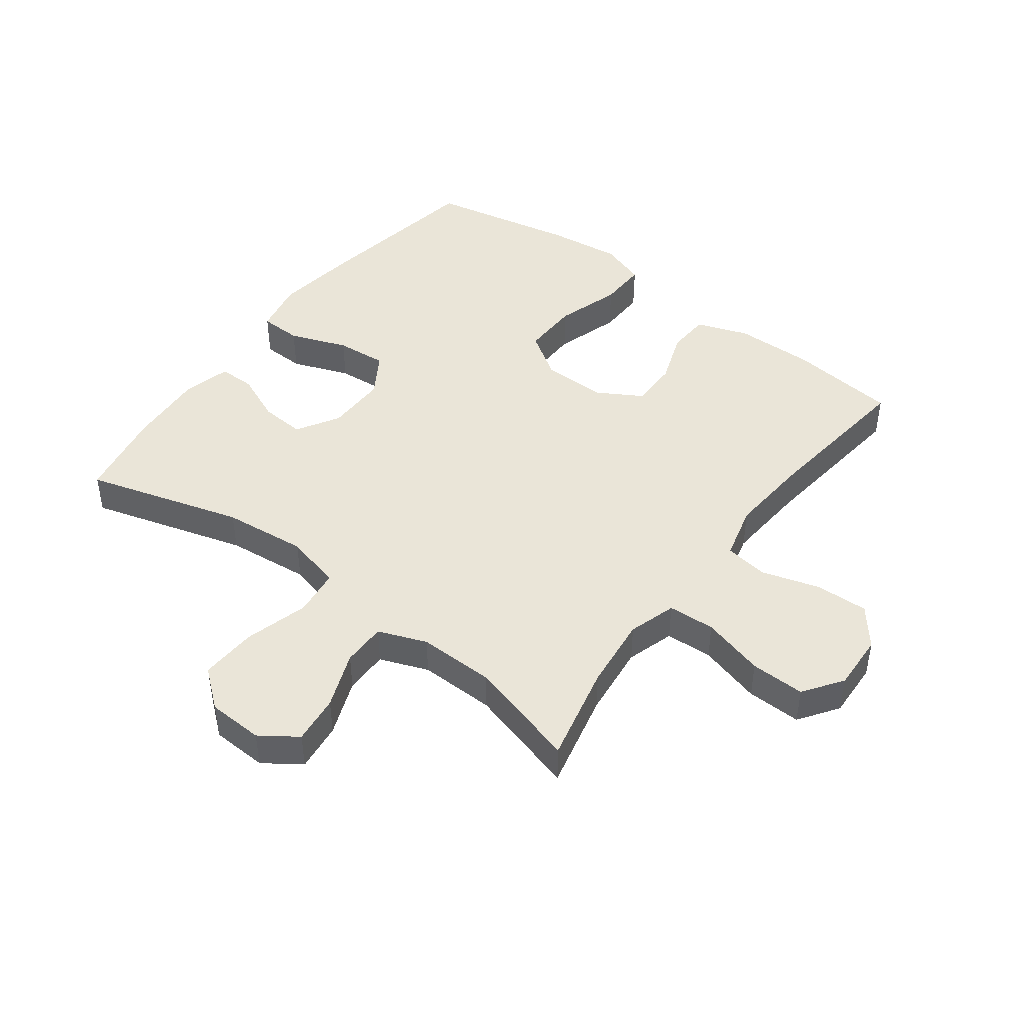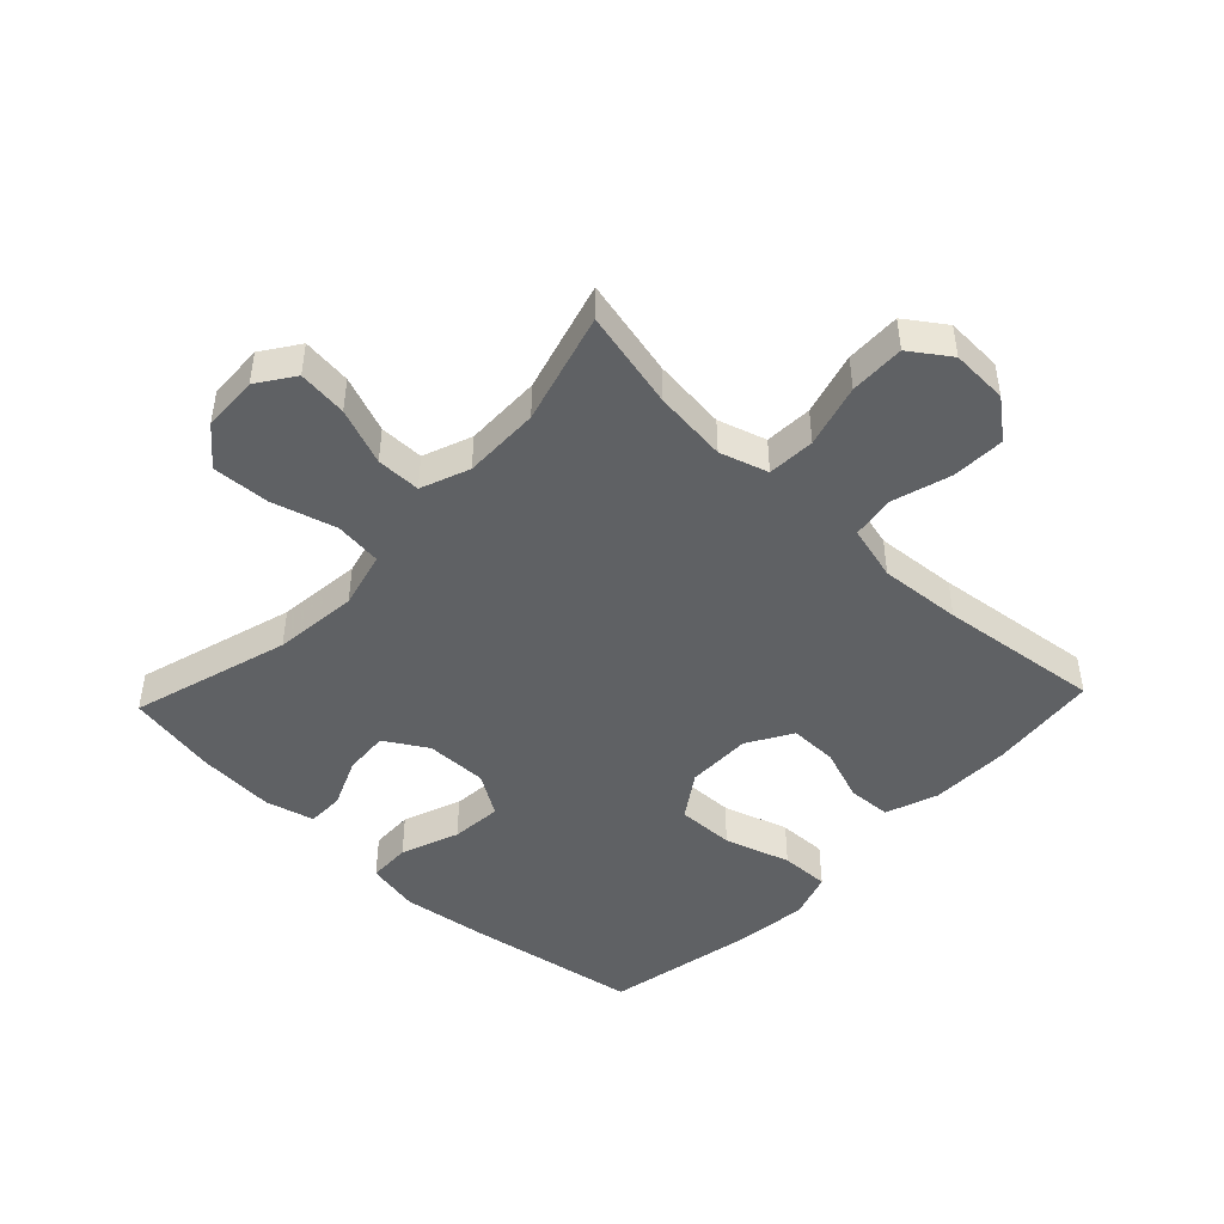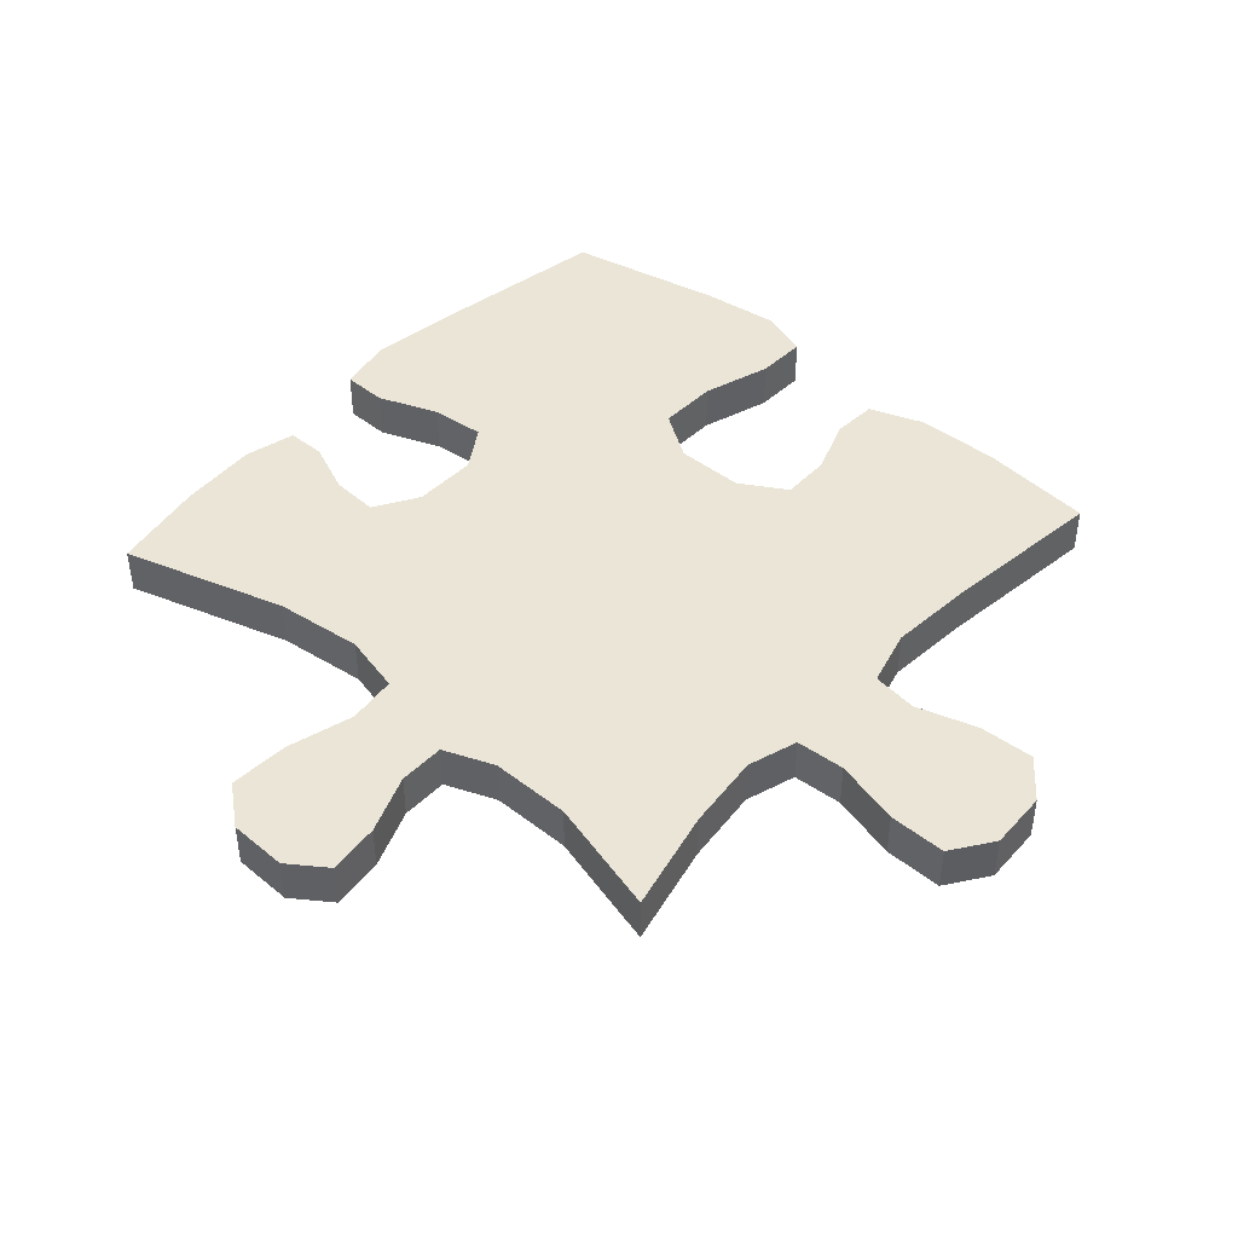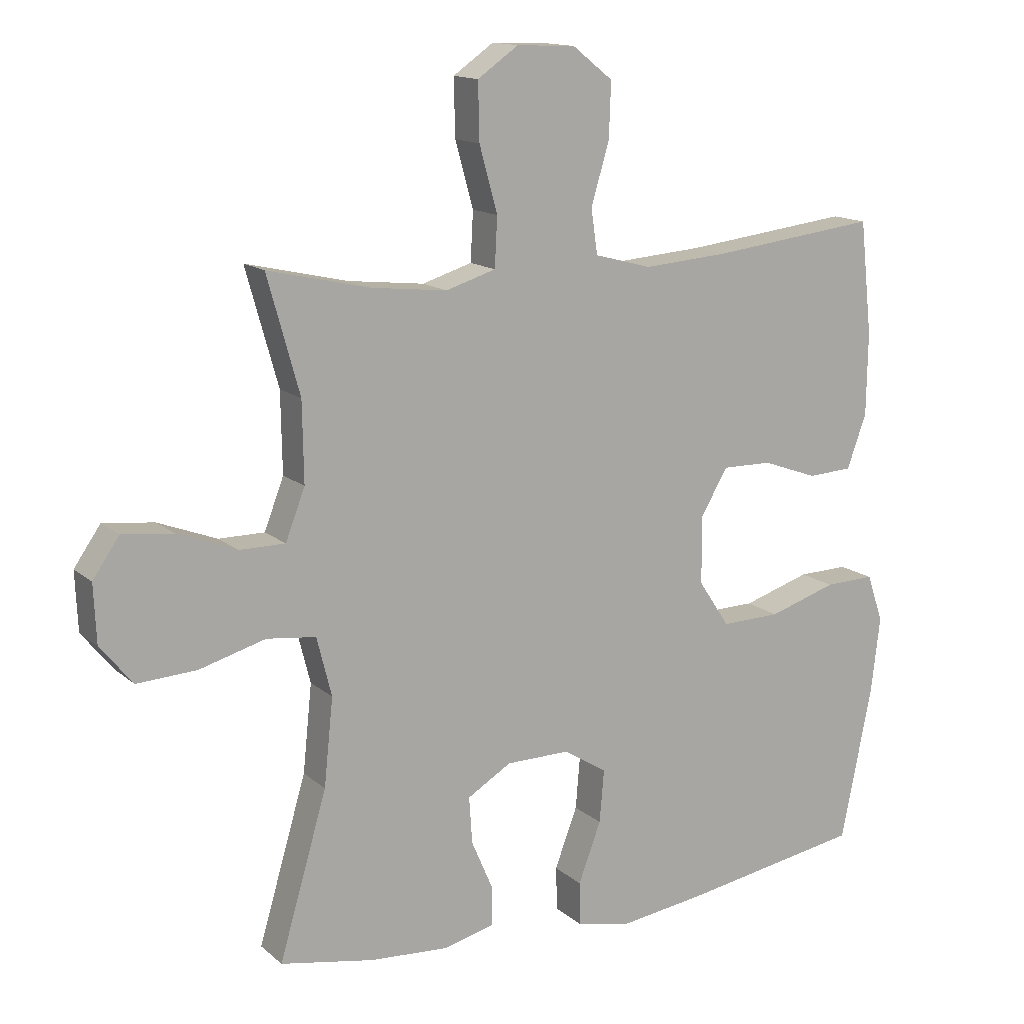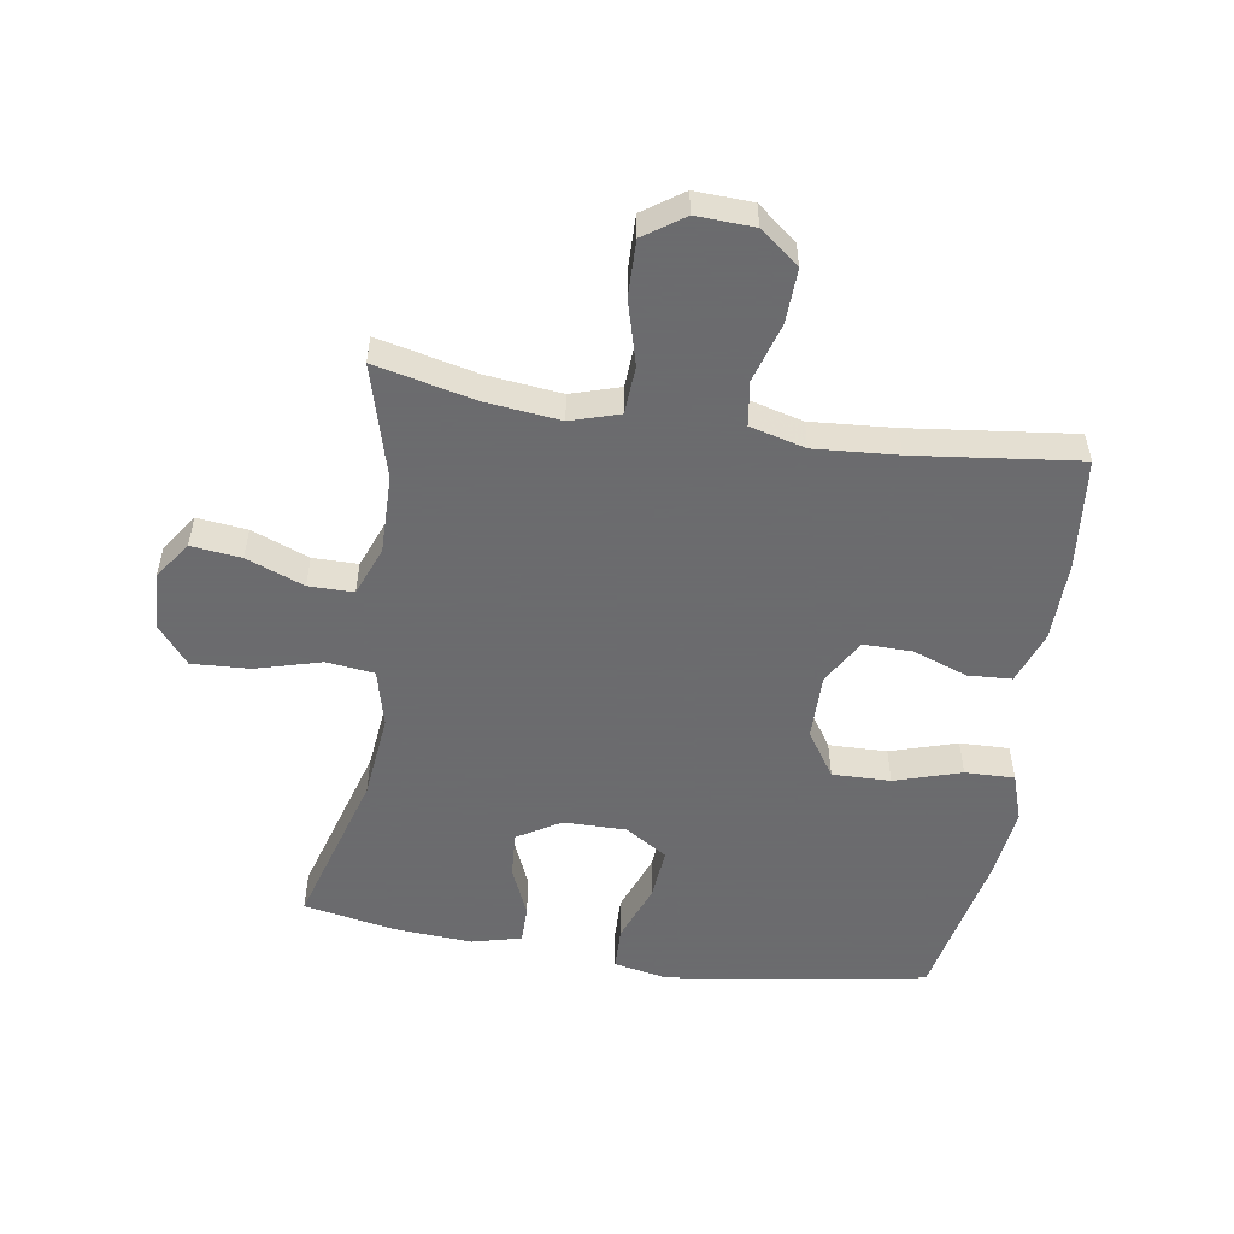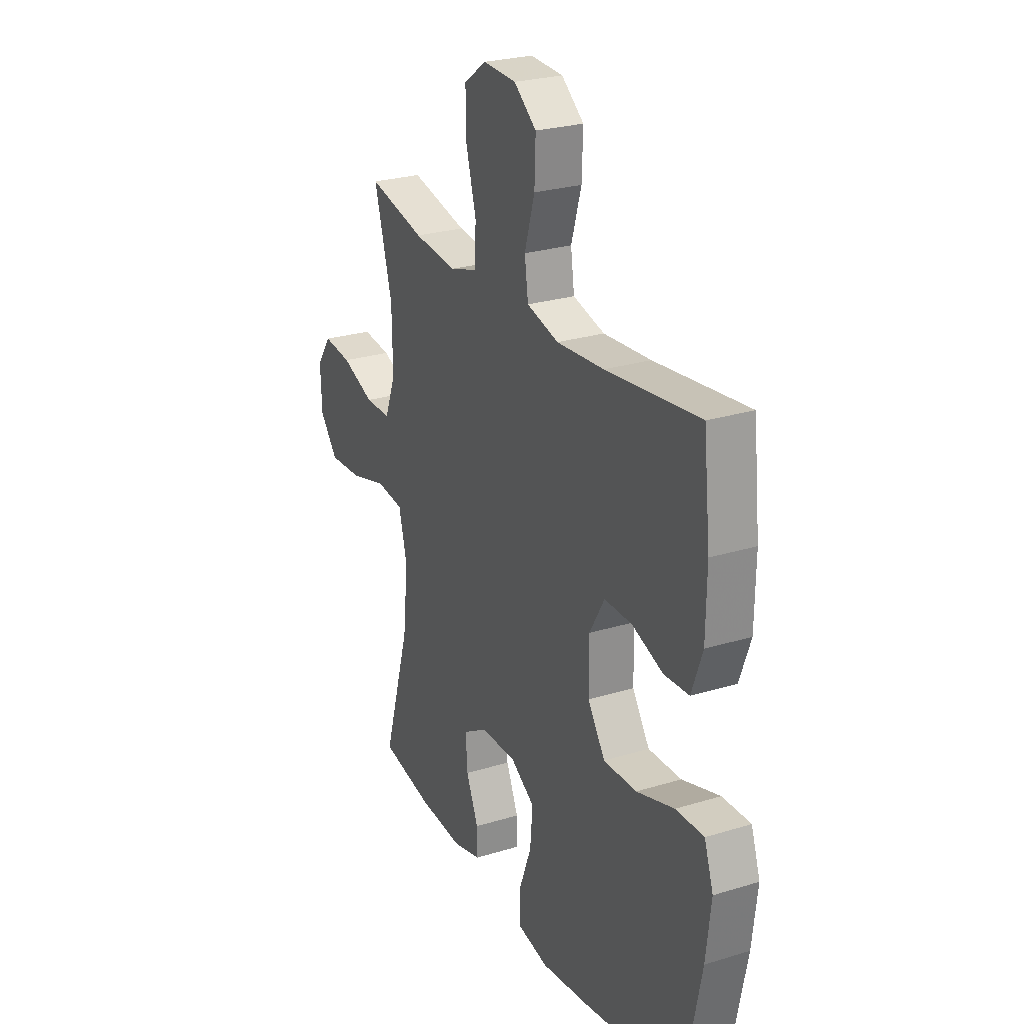
<metadata>
{"format":"obj","ext":"obj","renderer":"f3d","projection":"perspective","resolution":1024,"background":"white","views":[{"elev":45.3,"azim":-53.1,"up":"+Y"},{"elev":-46.4,"azim":-43.5,"up":"+Y"},{"elev":44.0,"azim":-48.6,"up":"+Y"},{"elev":14.1,"azim":-29.9,"up":"+Z"},{"elev":-53.5,"azim":-9.0,"up":"+Y"},{"elev":25.9,"azim":64.0,"up":"+Z"}]}
</metadata>
<code>
v 0.5 0.07 0.5
v 0.519 0.07 0.325
v 0.517 0.07 0.197
v 0.487 0.07 0.114
v 0.418 0.07 0.11
v 0.332 0.07 0.141
v 0.255 0.07 0.142
v 0.213 0.07 0.07
v 0.214 0.07 -0.034
v 0.262 0.07 -0.106
v 0.354 0.07 -0.104
v 0.459 0.07 -0.071
v 0.537 0.07 -0.069
v 0.562 0.07 -0.143
v 0.548 0.07 -0.261
v 0.5 0.07 -0.5
v 0.219 0.07 -0.547
v 0.087 0.07 -0.565
v 0.002 0.07 -0.548
v 0 0.07 -0.48
v 0.035 0.07 -0.387
v 0.042 0.07 -0.305
v -0.025 0.07 -0.263
v -0.124 0.07 -0.264
v -0.192 0.07 -0.305
v -0.187 0.07 -0.377
v -0.153 0.07 -0.456
v -0.153 0.07 -0.515
v -0.231 0.07 -0.535
v -0.354 0.07 -0.527
v -0.5 0.07 -0.5
v -0.426 0.07 -0.247
v -0.412 0.07 -0.112
v -0.435 0.07 -0.021
v -0.511 0.07 -0.012
v -0.614 0.07 -0.041
v -0.706 0.07 -0.046
v -0.756 0.07 0.015
v -0.76 0.07 0.105
v -0.719 0.07 0.164
v -0.64 0.07 0.155
v -0.549 0.07 0.12
v -0.478 0.07 0.12
v -0.448 0.07 0.198
v -0.45 0.07 0.321
v -0.5 0.07 0.5
v -0.342 0.07 0.464
v -0.224 0.07 0.451
v -0.147 0.07 0.475
v -0.143 0.07 0.551
v -0.171 0.07 0.652
v -0.173 0.07 0.74
v -0.11 0.07 0.784
v -0.019 0.07 0.78
v 0.043 0.07 0.731
v 0.04 0.07 0.646
v 0.012 0.07 0.552
v 0.022 0.07 0.482
v 0.11 0.07 0.459
v 0.241 0.07 0.469
v 0.5 0 0.5
v 0.519 0 0.325
v 0.517 0 0.197
v 0.487 0 0.114
v 0.418 0 0.11
v 0.332 0 0.141
v 0.255 0 0.142
v 0.213 0 0.07
v 0.214 0 -0.034
v 0.262 0 -0.106
v 0.354 0 -0.104
v 0.459 0 -0.071
v 0.537 0 -0.069
v 0.562 0 -0.143
v 0.548 0 -0.261
v 0.5 0 -0.5
v 0.219 0 -0.547
v 0.087 0 -0.565
v 0.002 0 -0.548
v 0 0 -0.48
v 0.035 0 -0.387
v 0.042 0 -0.305
v -0.025 0 -0.263
v -0.124 0 -0.264
v -0.192 0 -0.305
v -0.187 0 -0.377
v -0.153 0 -0.456
v -0.153 0 -0.515
v -0.231 0 -0.535
v -0.354 0 -0.527
v -0.5 0 -0.5
v -0.426 0 -0.247
v -0.412 0 -0.112
v -0.435 0 -0.021
v -0.511 0 -0.012
v -0.614 0 -0.041
v -0.706 0 -0.046
v -0.756 0 0.015
v -0.76 0 0.105
v -0.719 0 0.164
v -0.64 0 0.155
v -0.549 0 0.12
v -0.478 0 0.12
v -0.448 0 0.198
v -0.45 0 0.321
v -0.5 0 0.5
v -0.342 0 0.464
v -0.224 0 0.451
v -0.147 0 0.475
v -0.143 0 0.551
v -0.171 0 0.652
v -0.173 0 0.74
v -0.11 0 0.784
v -0.019 0 0.78
v 0.043 0 0.731
v 0.04 0 0.646
v 0.012 0 0.552
v 0.022 0 0.482
v 0.11 0 0.459
v 0.241 0 0.469
f 54 55 56 57
f 52 53 54 57
f 50 51 52 57
f 49 50 57 58
f 48 49 58 59
f 45 46 47
f 44 45 47 48
f 43 44 48 59
f 39 40 41 42
f 39 42 43
f 38 39 43
f 35 36 37 38
f 35 38 43
f 34 35 43 59
f 29 30 31 32
f 29 32 33
f 26 27 28 29
f 25 26 29 33
f 24 25 33 34
f 18 19 20 21
f 18 21 22
f 17 18 22
f 16 17 22
f 15 16 22 23
f 11 12 13 14
f 10 11 14 15
f 3 4 5 6
f 3 6 7
f 60 1 2 3
f 60 3 7
f 59 60 7 8
f 23 24 34 59
f 23 59 8 9
f 10 15 23
f 9 10 23
f 117 116 115 114
f 117 114 113 112
f 117 112 111 110
f 118 117 110 109
f 119 118 109 108
f 107 106 105
f 108 107 105 104
f 119 108 104 103
f 102 101 100 99
f 103 102 99
f 103 99 98
f 98 97 96 95
f 103 98 95
f 119 103 95 94
f 92 91 90 89
f 93 92 89
f 89 88 87 86
f 93 89 86 85
f 94 93 85 84
f 81 80 79 78
f 82 81 78
f 82 78 77
f 82 77 76
f 83 82 76 75
f 74 73 72 71
f 75 74 71 70
f 66 65 64 63
f 67 66 63
f 63 62 61 120
f 67 63 120
f 68 67 120 119
f 119 94 84 83
f 69 68 119 83
f 83 75 70
f 83 70 69
f 1 61 62 2
f 2 62 63 3
f 3 63 64 4
f 4 64 65 5
f 5 65 66 6
f 6 66 67 7
f 7 67 68 8
f 8 68 69 9
f 9 69 70 10
f 10 70 71 11
f 11 71 72 12
f 12 72 73 13
f 13 73 74 14
f 14 74 75 15
f 15 75 76 16
f 16 76 77 17
f 17 77 78 18
f 18 78 79 19
f 19 79 80 20
f 20 80 81 21
f 21 81 82 22
f 22 82 83 23
f 23 83 84 24
f 24 84 85 25
f 25 85 86 26
f 26 86 87 27
f 27 87 88 28
f 28 88 89 29
f 29 89 90 30
f 30 90 91 31
f 31 91 92 32
f 32 92 93 33
f 33 93 94 34
f 34 94 95 35
f 35 95 96 36
f 36 96 97 37
f 37 97 98 38
f 38 98 99 39
f 39 99 100 40
f 40 100 101 41
f 41 101 102 42
f 42 102 103 43
f 43 103 104 44
f 44 104 105 45
f 45 105 106 46
f 46 106 107 47
f 47 107 108 48
f 48 108 109 49
f 49 109 110 50
f 50 110 111 51
f 51 111 112 52
f 52 112 113 53
f 53 113 114 54
f 54 114 115 55
f 55 115 116 56
f 56 116 117 57
f 57 117 118 58
f 58 118 119 59
f 59 119 120 60
f 60 120 61 1

</code>
